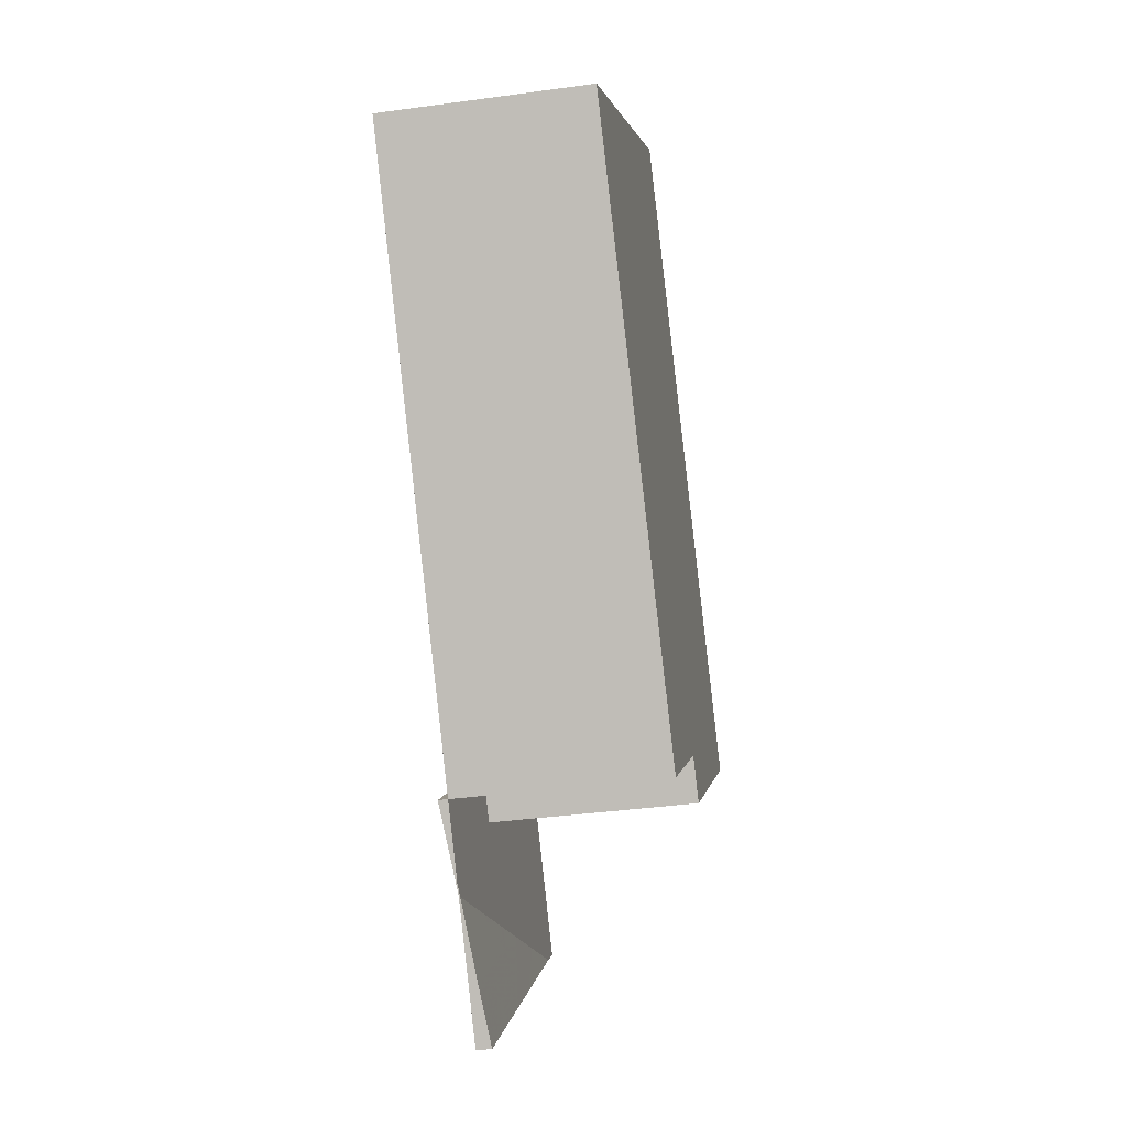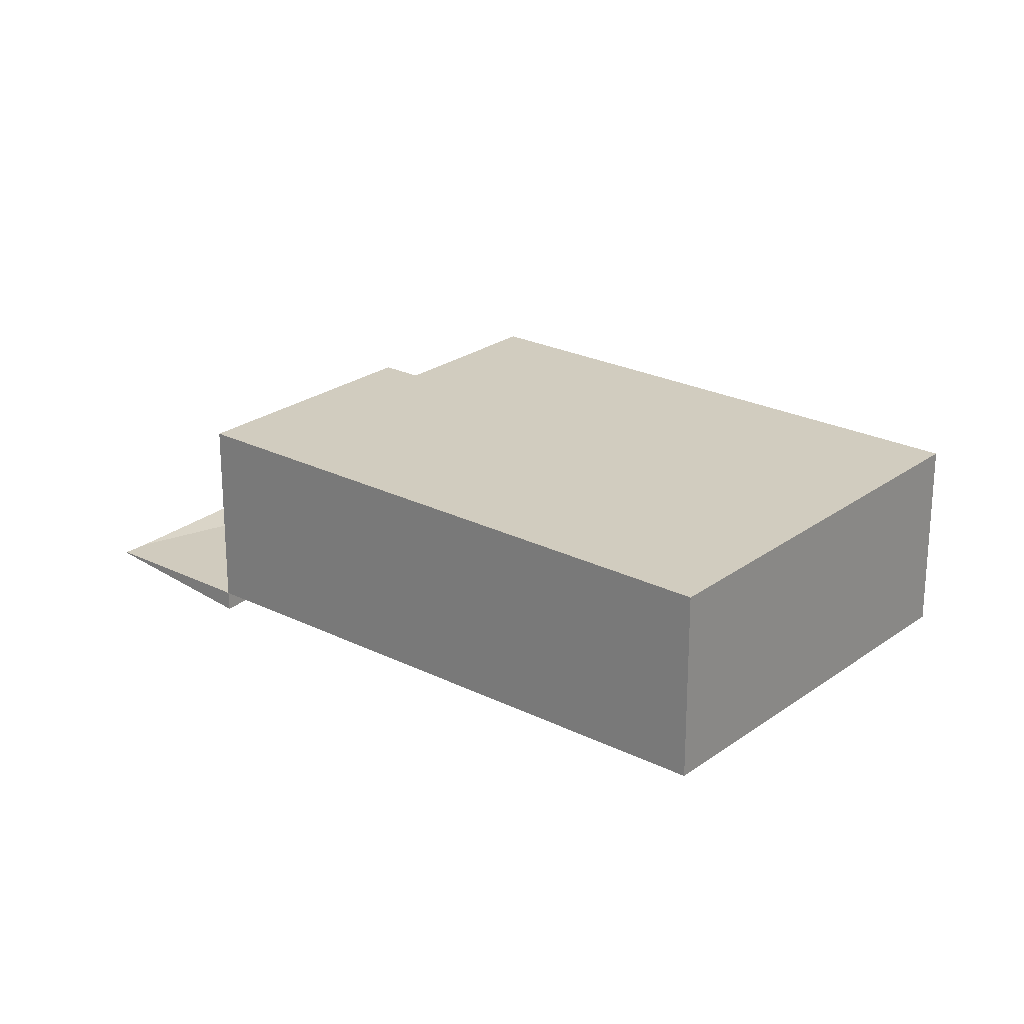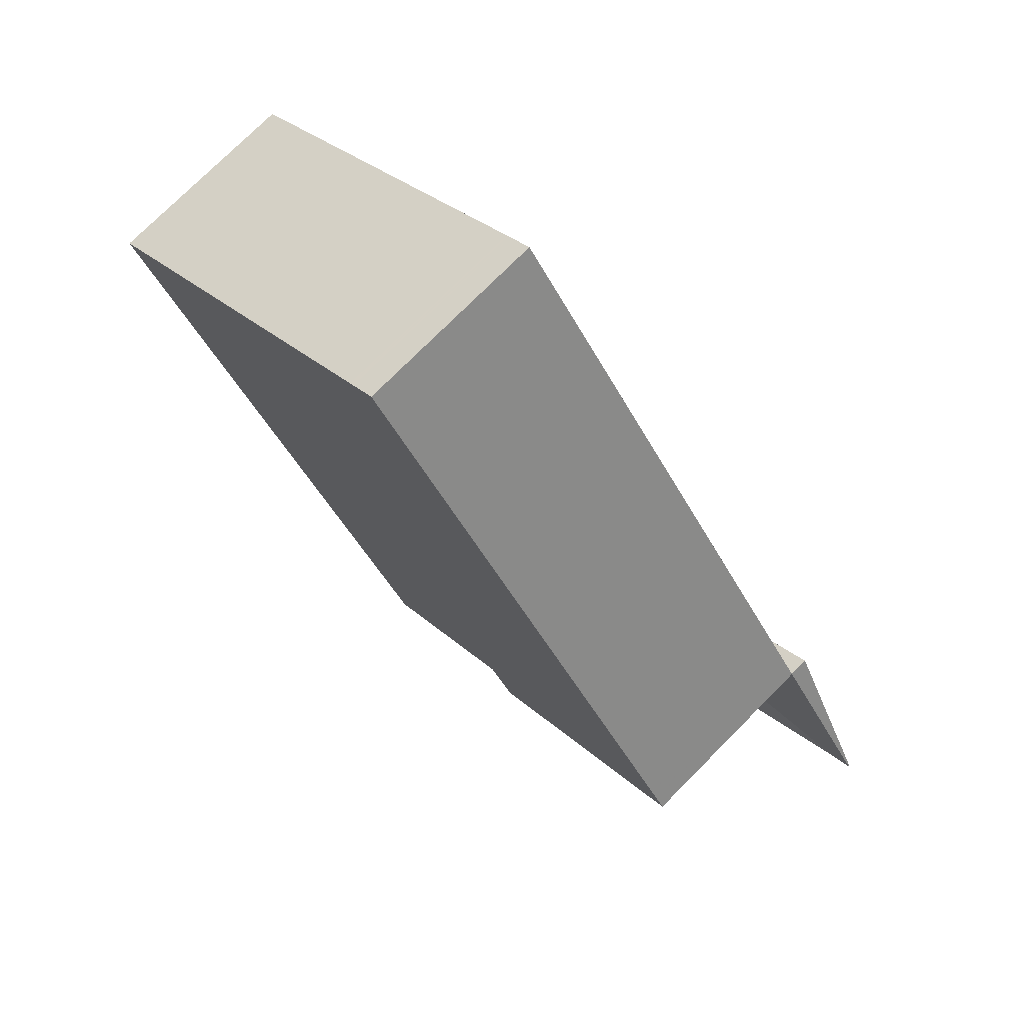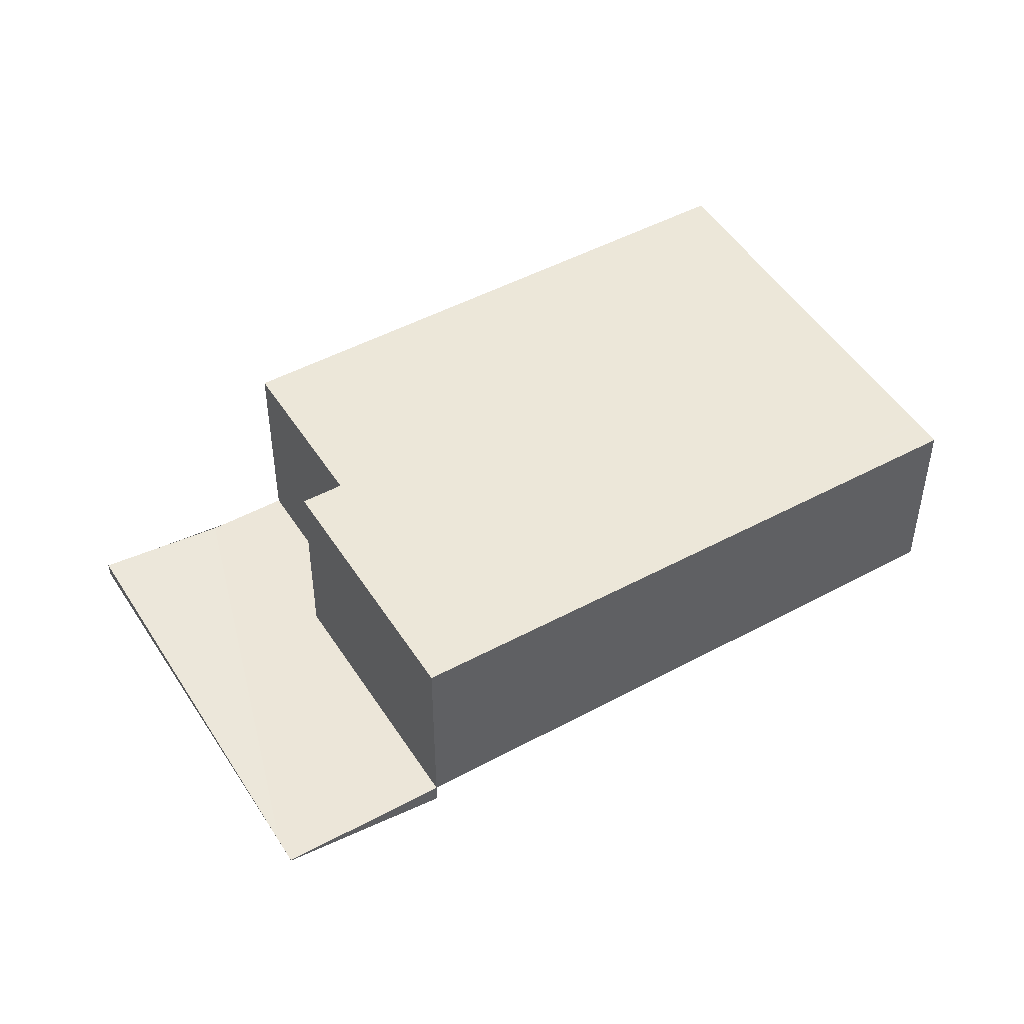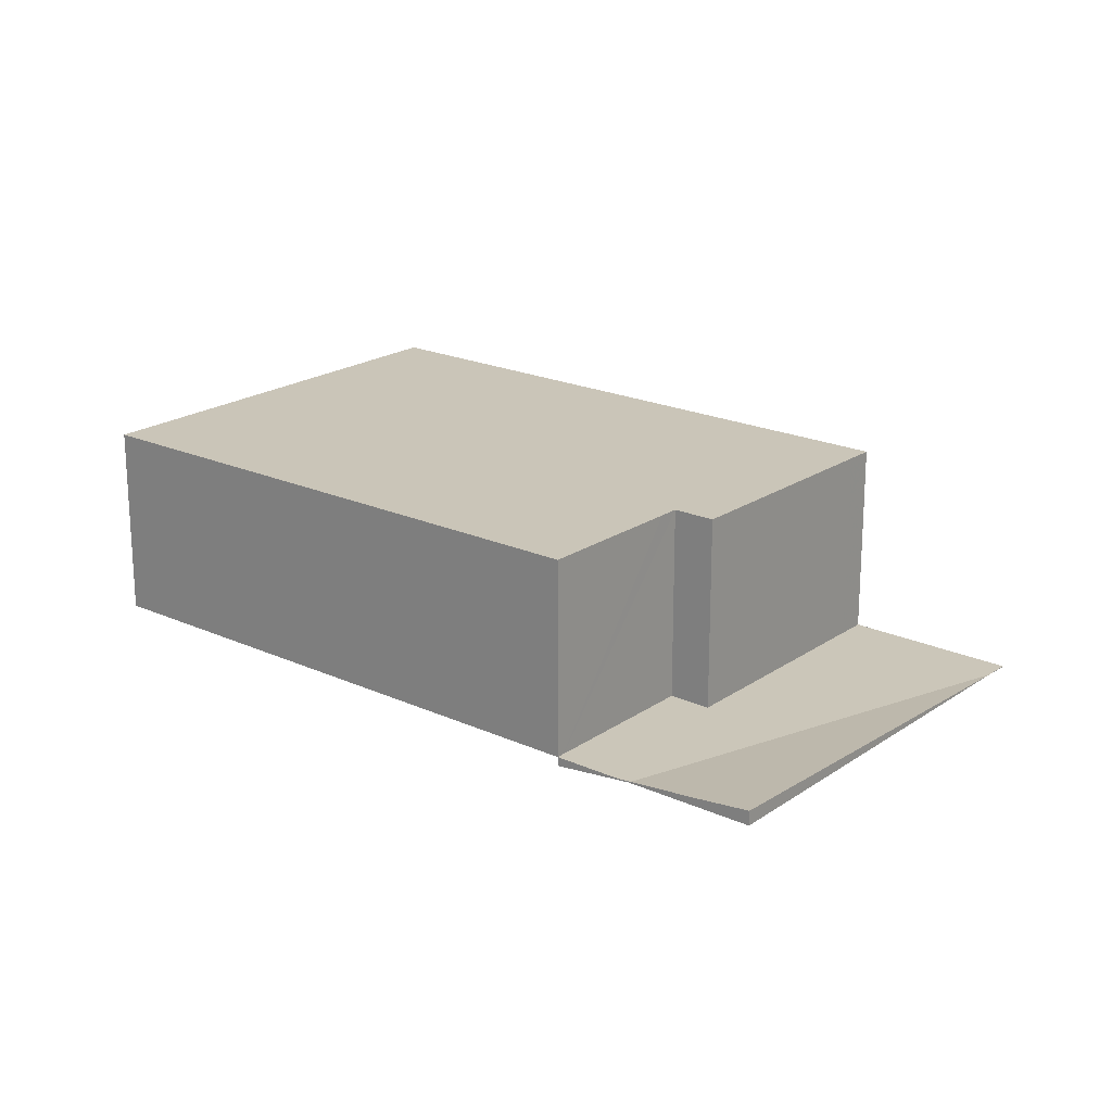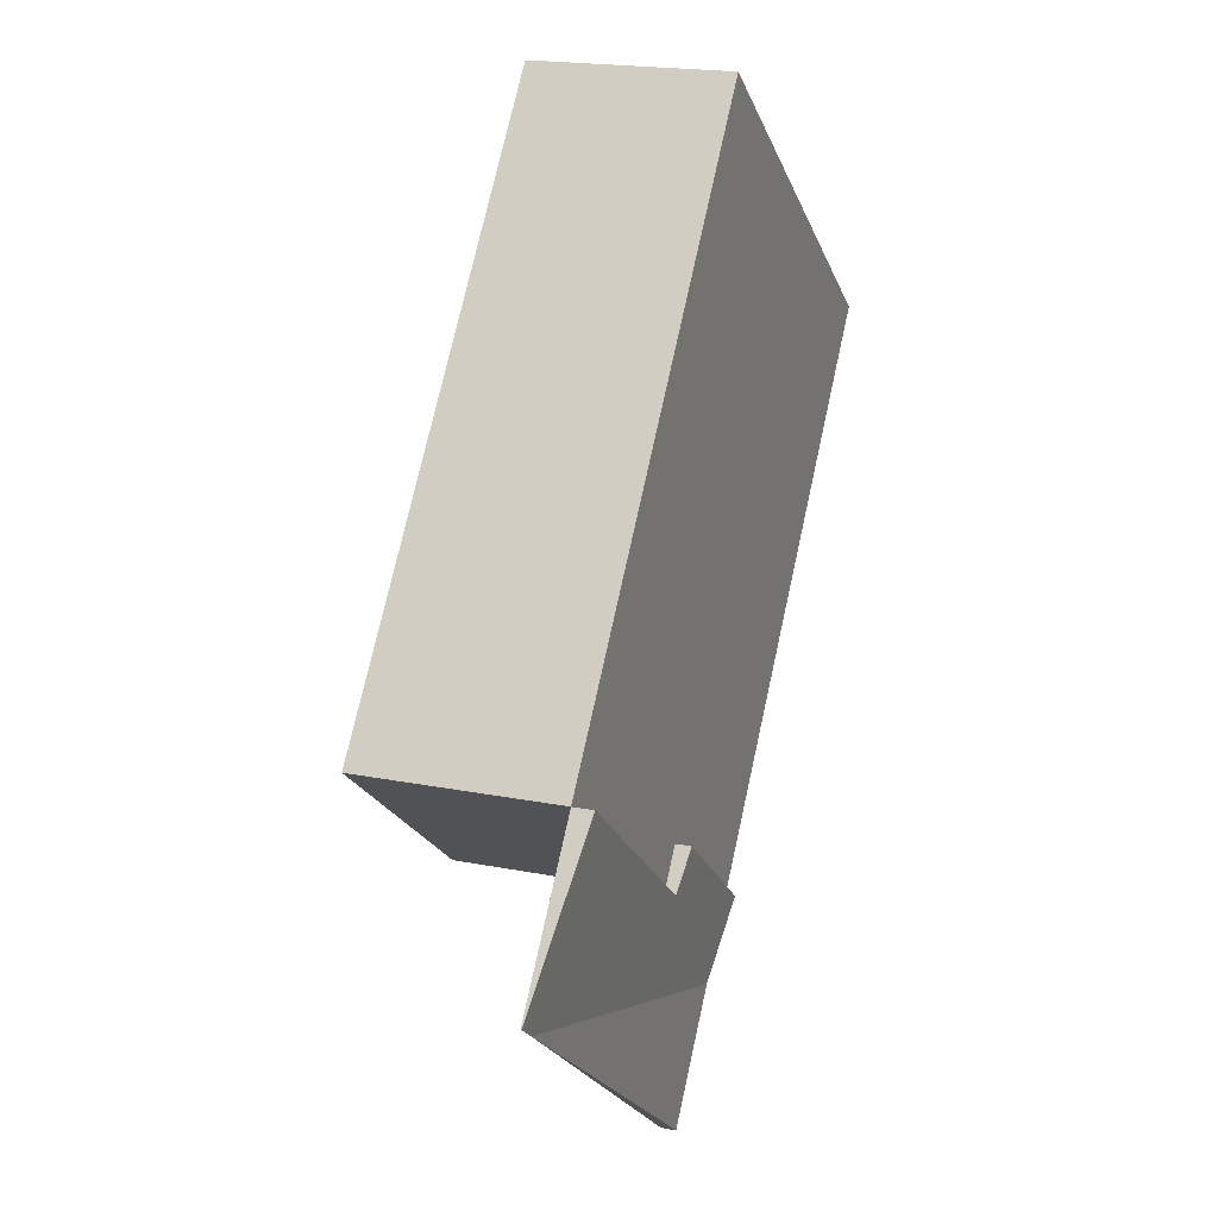
<metadata>
{"format":"obj","ext":"obj","renderer":"f3d","projection":"perspective","resolution":1024,"background":"white","views":[{"elev":-36.1,"azim":-79.7,"up":"+Y"},{"elev":23.4,"azim":167.4,"up":"+Z"},{"elev":74.7,"azim":44.7,"up":"+Y"},{"elev":48.7,"azim":96.3,"up":"+Z"},{"elev":21.0,"azim":-13.2,"up":"+Z"},{"elev":19.1,"azim":110.6,"up":"+Y"}]}
</metadata>
<code>
v -2339 -147.5 2.395
v -2344 -150.9 2.451
v -2333 -155.6 -0.01185
v -2338 -159 0.1833
v -2340 -147.9 2.402
v -2341 -149 2.42
v -2339 -156.9 2.492
v -2334 -153.8 2.438
v -2333 -155.8 0.002283
v -2339 -156.9 -0.1147
v -2339 -157 -0.09839
v -2334 -154.1 -0.212
v -2334 -154.4 -0.1979
v -2339 -157.6 -0.01688
v -2339 -156.9 -0.1147
v -2334 -153.8 -0.2496
v -2336 -155.1 2.458
v -2334 -153.8 1.411
v -2338 -155.6 2.472
v -2339 -156.9 1.539
v -2340 -147.7 2.399
v -2335 -154.1 -0.2355
v -2335 -154.1 1.621
v -2335 -154.1 2.442
v -2336 -154.6 2.454
v -2338 -155.6 2.472
v -2337 -155.5 2.469
v -2335 -153.6 2.439
v -2339 -156.9 2.492
v -2337 -155.5 -0.192
v -2335 -153.4 2.435
v -2336 -154.7 2.456
v -2337 -155.6 2.47
v -2335 -153.8 2.44
v -2337 -155.6 -0.1757
v -2335 -153.5 2.436
v -2340 -147.9 2.402
v -2341 -149 2.42
v -2340 -147.7 2.399
v -2344 -150.9 2.451
v -2339 -147.5 2.395
v -2338 -149.6 2.409
v -2338 -149.8 2.413
v -2339 -150.3 2.421
v -2340 -151.3 2.438
v -2342 -153 2.466
v -2339 -147.7 2.399
v -2338 -149.8 2.413
v -2335 -153.6 2.439
v -2335 -154 2.442
v -2335 -154 1.599
v -2335 -153.7 2.439
v -2334 -154.3 -0.1994
v -2333 -155.8 0.0007714
v -2339 -147.7 2.398
v -2335 -154 -0.237
v -2338 -154.2 2.46
v -2337 -155.5 2.469
v -2337 -155.5 -0.192
v -2340 -151.7 2.443
v -2337 -155.6 2.47
v -2342 -149.6 2.429
v -2337 -155.5 2.469
v -2337 -155.9 2.472
v -2342 -149.6 2.429
v -2337 -155.5 -0.192
v -2337 -155.9 -0.1318
v -2337 -155.6 -0.1757
v -2337 -156.2 -0.09414
v -2336 -157.7 0.106
v -2336 -152.7 2.432
v -2336 -152.7 2.433
v -2338 -154.6 2.463
v -2338 -154.6 2.464
v -2337 -153.5 2.446
v -2340 -155.9 2.485
v -2335 -152.5 2.429
v -2338 -149.8 2.413
v -2336 -152.7 2.433
v -2335 -153.6 2.439
v -2335 -153.8 2.44
v -2340 -147.7 2.399
v -2340 -147.7 2.399
v -2335 -154.1 2.442
v -2335 -154.1 1.633
v -2335 -154.1 -0.2347
v -2334 -154.4 -0.1971
v -2333 -155.8 0.003101
v -2335 -154.2 -0.224
v -2335 -154.2 -0.2232
v -2334 -153.9 -0.2381
v -2335 -154.1 -0.2255
v -2337 -156 -0.1203
v -2339 -157.4 -0.04299
v -2335 -154.1 -0.2355
v -2335 -154.1 -0.2347
v -2337 -155.9 2.472
v -2337 -155.9 2.472
v -2335 -154.1 2.442
v -2336 -155.1 2.458
v -2337 -155.9 -0.1318
v -2335 -154 2.442
v -2335 -154.1 2.442
v -2334 -153.8 2.438
v -2334 -153.8 -0.2496
v -2335 -154 -0.237
v -2337 -155.9 -0.1318
v -2339 -157.3 -0.0545
v -2336 -155.4 -0.1535
v -2336 -155.6 -0.1274
v -2340 -151.1 2.434
v -2337 -154 2.453
v -2337 -154.9 2.459
v -2337 -155 2.46
v -2336 -155.3 2.462
v -2336 -155.3 -0.1651
v -2341 -149 2.419
v -2341 -149 2.419
v -2336 -155.3 2.462
v -2336 -155.3 -0.1651
v -2335 -157.1 0.07274
v -2334 -155.3 -0.07416
v -2334 -155.3 -0.07335
v -2333 -155 -0.0883
v -2334 -155.2 -0.07568
v -2335 -156.5 -0.003712
v -2336 -157.1 0.02958
v -2338 -158.5 0.1068
v -2342 -153 2.465
v -2340 -155.9 2.485
v -2339 -157.4 -0.04354
v -2339 -157.6 -0.01743
v -2339 -156.8 2.491
v -2339 -157.3 -0.05505
v -2338 -158.5 0.1063
v -2337 -159 0.1827
v -2344 -150.9 2.451
v -2344 -150.9 2.451
v -2339 -156.8 -0.1153
v -2339 -156.8 1.546
v -2339 -156.8 -0.1153
v -2339 -157 -0.09894
v -2339 -156.8 2.491
v -2339 -147.5 2.395
v -2339 -147.5 2.395
v -2339 -147.5 4.441e-16
v -2339 -147.5 0
v -2344 -150.9 2.451
v -2344 -150.9 2.451
v -2344 -150.9 0
v -2344 -150.9 0
v -2333 -155.8 0.0007714
v -2333 -155.6 -0.01185
v -2333 -155.6 0
v -2333 -155.8 0
v -2338 -158.5 0.1068
v -2338 -159 0.1833
v -2338 -159 0
v -2338 -158.5 0
v -2340 -147.7 2.399
v -2340 -147.9 2.402
v -2340 -147.9 0
v -2340 -147.7 -4.441e-16
v -2341 -149 2.419
v -2341 -149 2.42
v -2341 -149 0
v -2341 -149 4.441e-16
v -2333 -155.8 0.003101
v -2333 -155.8 0.002283
v -2333 -155.8 0
v -2333 -155.8 0
v -2339 -156.9 -0.1147
v -2339 -157 -0.09839
v -2339 -157 0
v -2339 -156.9 -1.388e-17
v -2333 -155 -0.0883
v -2334 -154.1 -0.212
v -2334 -154.1 0
v -2333 -155 0
v -2339 -157.4 -0.04299
v -2339 -157.6 -0.01688
v -2339 -157.6 0
v -2339 -157.4 0
v -2339 -147.7 2.398
v -2340 -147.7 2.399
v -2340 -147.7 4.441e-16
v -2339 -147.7 0
v -2340 -155.9 2.485
v -2339 -156.9 2.492
v -2339 -156.9 0
v -2340 -155.9 0
v -2335 -153.5 2.436
v -2335 -153.4 2.435
v -2335 -153.4 0
v -2335 -153.5 0
v -2334 -153.8 2.438
v -2335 -153.5 2.436
v -2335 -153.5 0
v -2334 -153.8 0
v -2344 -150.9 2.451
v -2344 -150.9 2.451
v -2344 -150.9 0
v -2344 -150.9 0
v -2338 -149.6 2.409
v -2339 -147.5 2.395
v -2339 -147.5 0
v -2338 -149.6 4.441e-16
v -2335 -152.5 2.429
v -2338 -149.6 2.409
v -2338 -149.6 4.441e-16
v -2335 -152.5 0
v -2344 -150.9 2.451
v -2342 -153 2.466
v -2342 -153 0
v -2344 -150.9 0
v -2333 -155.8 0.002283
v -2333 -155.8 0.0007714
v -2333 -155.8 0
v -2333 -155.8 0
v -2339 -147.5 2.395
v -2339 -147.7 2.398
v -2339 -147.7 0
v -2339 -147.5 4.441e-16
v -2341 -149 2.42
v -2342 -149.6 2.429
v -2342 -149.6 0
v -2341 -149 0
v -2337 -159 0.1827
v -2336 -157.7 0.106
v -2336 -157.7 0
v -2337 -159 0
v -2342 -153 2.466
v -2340 -155.9 2.485
v -2340 -155.9 0
v -2342 -153 0
v -2335 -153.4 2.435
v -2335 -152.5 2.429
v -2335 -152.5 0
v -2335 -153.4 0
v -2340 -147.7 2.399
v -2340 -147.7 2.399
v -2340 -147.7 -4.441e-16
v -2340 -147.7 4.441e-16
v -2335 -157.1 0.07274
v -2333 -155.8 0.003101
v -2333 -155.8 0
v -2335 -157.1 0
v -2334 -154.1 -0.212
v -2334 -153.9 -0.2381
v -2334 -153.9 2.776e-17
v -2334 -154.1 0
v -2339 -157.3 -0.0545
v -2339 -157.4 -0.04299
v -2339 -157.4 0
v -2339 -157.3 0
v -2334 -153.9 -0.2381
v -2334 -153.8 -0.2496
v -2334 -153.8 0
v -2334 -153.9 2.776e-17
v -2339 -157 -0.09839
v -2339 -157.3 -0.0545
v -2339 -157.3 0
v -2339 -157 0
v -2340 -147.9 2.402
v -2341 -149 2.419
v -2341 -149 4.441e-16
v -2340 -147.9 0
v -2336 -157.7 0.106
v -2335 -157.1 0.07274
v -2335 -157.1 0
v -2336 -157.7 0
v -2333 -155.6 -0.01185
v -2333 -155 -0.0883
v -2333 -155 0
v -2333 -155.6 0
v -2339 -157.6 -0.01688
v -2338 -158.5 0.1068
v -2338 -158.5 0
v -2339 -157.6 0
v -2338 -159 0.1833
v -2337 -159 0.1827
v -2337 -159 0
v -2338 -159 0
v -2342 -149.6 2.429
v -2344 -150.9 2.451
v -2344 -150.9 0
v -2342 -149.6 0
v -2339 -147.5 0
v -2333 -155.6 0
v -2338 -159 0
v -2344 -150.9 0
f 117 38 6 118
f 82 37 5 83
f 137 40 2 138
f 140 20 15 139
f 142 11 10 141
f 134 108 11 142
f 122 13 53 125
f 135 128 14 132
f 84 17 85
f 143 7 20 140
f 47 39 21 55
f 51 23 22 56
f 50 24 23 51
f 81 32 25 80
f 35 30 27 33
f 52 34 28 49
f 100 32 81 99
f 101 35 33 98
f 103 34 52 102
f 111 45 38 117
f 78 44 37 82
f 129 46 40 137
f 48 43 39 47
f 72 43 48 71
f 74 57 73
f 79 75 44 78
f 130 76 46 129
f 47 41 42 48
f 71 48 42 77
f 51 18 8 50
f 49 31 36 52
f 102 52 36 104
f 125 53 12 124
f 55 1 41 47
f 56 16 18 51
f 112 73 57 45 111
f 60 45 57
f 114 61 58 113
f 115 97 61 114
f 62 38 45 60
f 65 6 38 62
f 119 64 67 120
f 127 69 110 126
f 71 49 28 72
f 73 58 26 74
f 80 25 75 79
f 133 29 76 130
f 77 31 49 71
f 113 58 73 112
f 78 43 72 79
f 80 28 34 81
f 99 81 34 103
f 82 39 43 78
f 83 21 39 82
f 85 23 24 84
f 86 22 23 85
f 123 87 13 122
f 79 72 28 80
f 89 13 87 90
f 91 12 53 92
f 92 53 13 89
f 132 14 94 131
f 110 69 93 109
f 95 89 90 96
f 105 91 92 106
f 106 92 89 95
f 131 94 108 134
f 109 93 107 116
f 109 90 87 110
f 111 44 75 112
f 113 25 32 114
f 114 32 100 115
f 116 96 90 109
f 117 37 44 111
f 118 5 37 117
f 120 86 85 17 119
f 126 110 87 123
f 112 75 25 113
f 122 9 88 123
f 124 3 54 125
f 123 88 121 126
f 125 54 9 122
f 136 4 128 135
f 126 121 70 127
f 129 60 57 74 130
f 131 93 69 132
f 134 107 93 131
f 135 127 70 136
f 137 62 60 129
f 138 65 62 137
f 139 66 63 19 140
f 141 59 68 142
f 142 68 107 134
f 132 69 127 135
f 140 19 143
f 130 74 26 133
f 145 146 147 144
f 149 150 151 148
f 153 154 155 152
f 157 158 159 156
f 161 162 163 160
f 165 166 167 164
f 169 170 171 168
f 173 174 175 172
f 177 178 179 176
f 181 182 183 180
f 185 186 187 184
f 189 190 191 188
f 193 194 195 192
f 197 198 199 196
f 201 202 203 200
f 205 206 207 204
f 209 210 211 208
f 213 214 215 212
f 217 218 219 216
f 221 222 223 220
f 225 226 227 224
f 229 230 231 228
f 233 234 235 232
f 237 238 239 236
f 241 242 243 240
f 245 246 247 244
f 249 250 251 248
f 253 254 255 252
f 257 258 259 256
f 261 262 263 260
f 265 266 267 264
f 269 270 271 268
f 273 274 275 272
f 277 278 279 276
f 281 282 283 280
f 285 286 287 284
f 289 290 291 288

</code>
